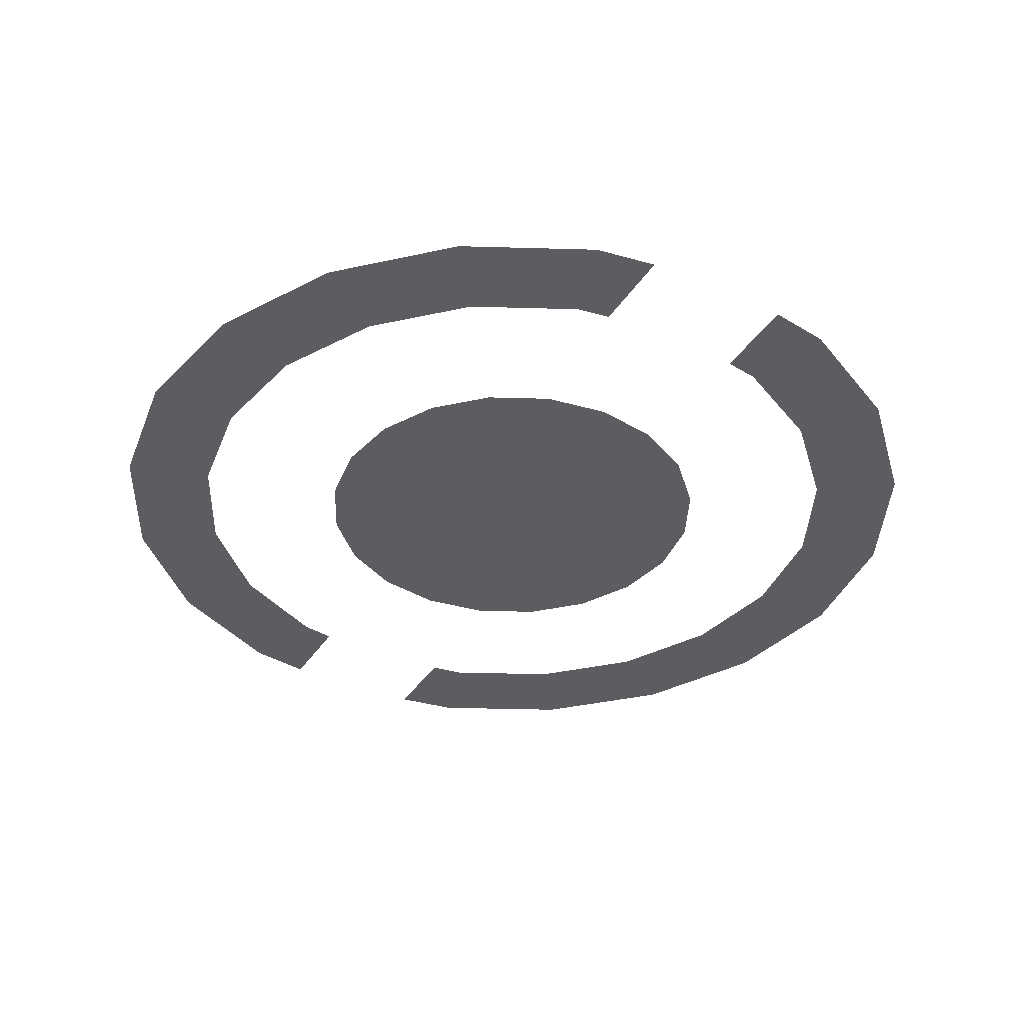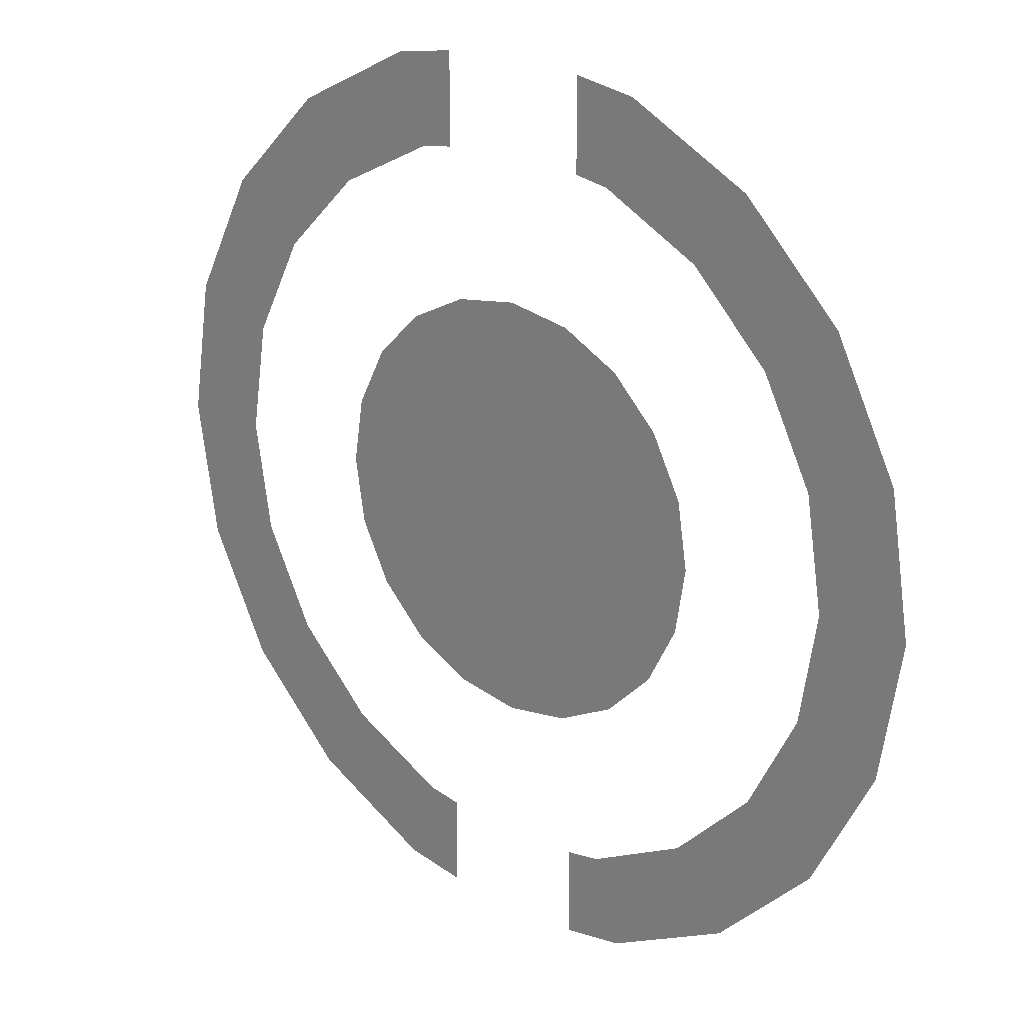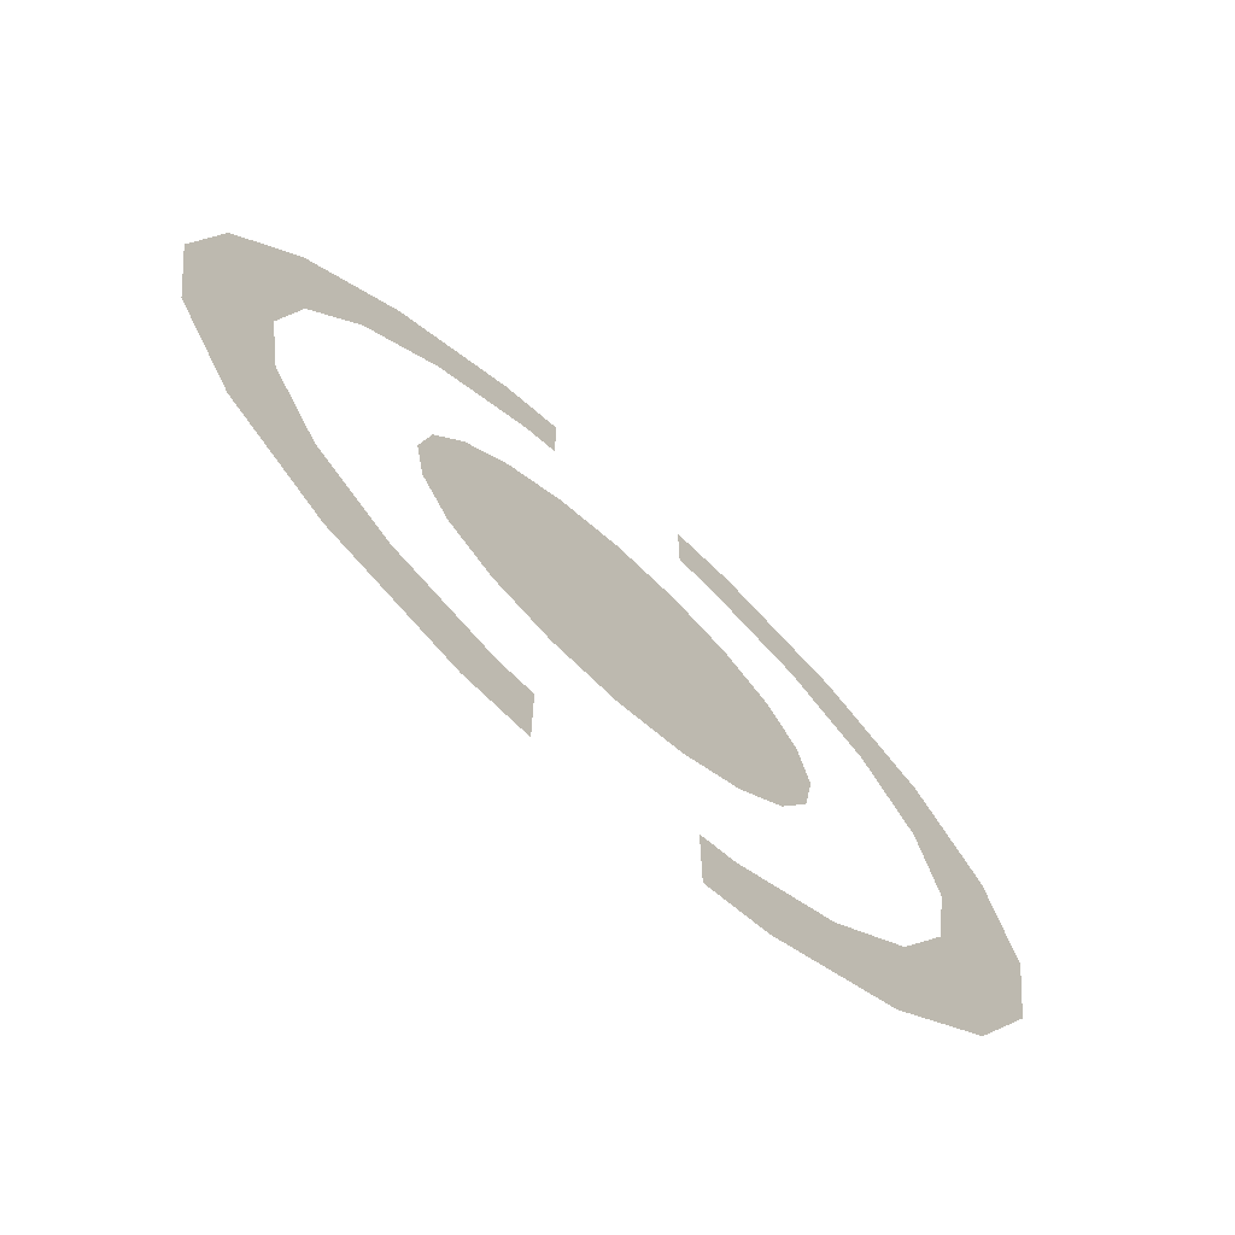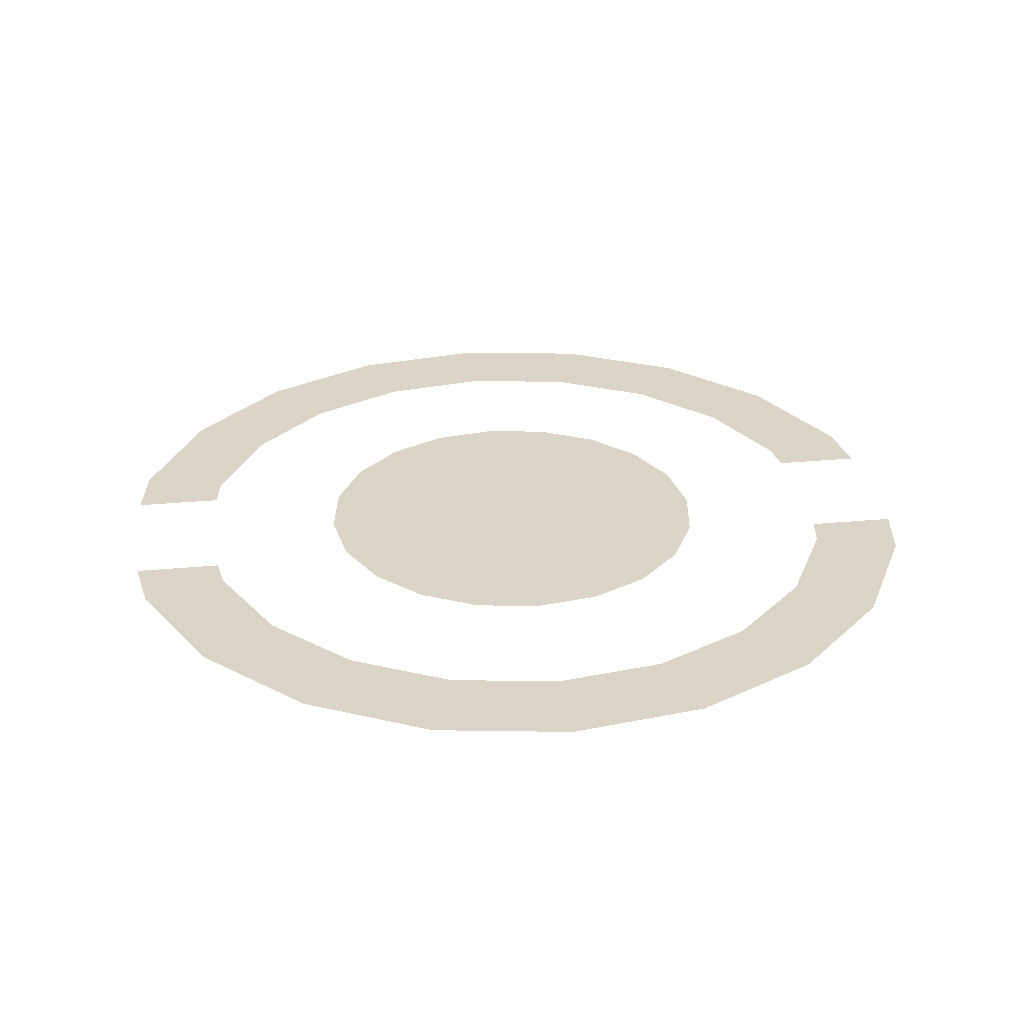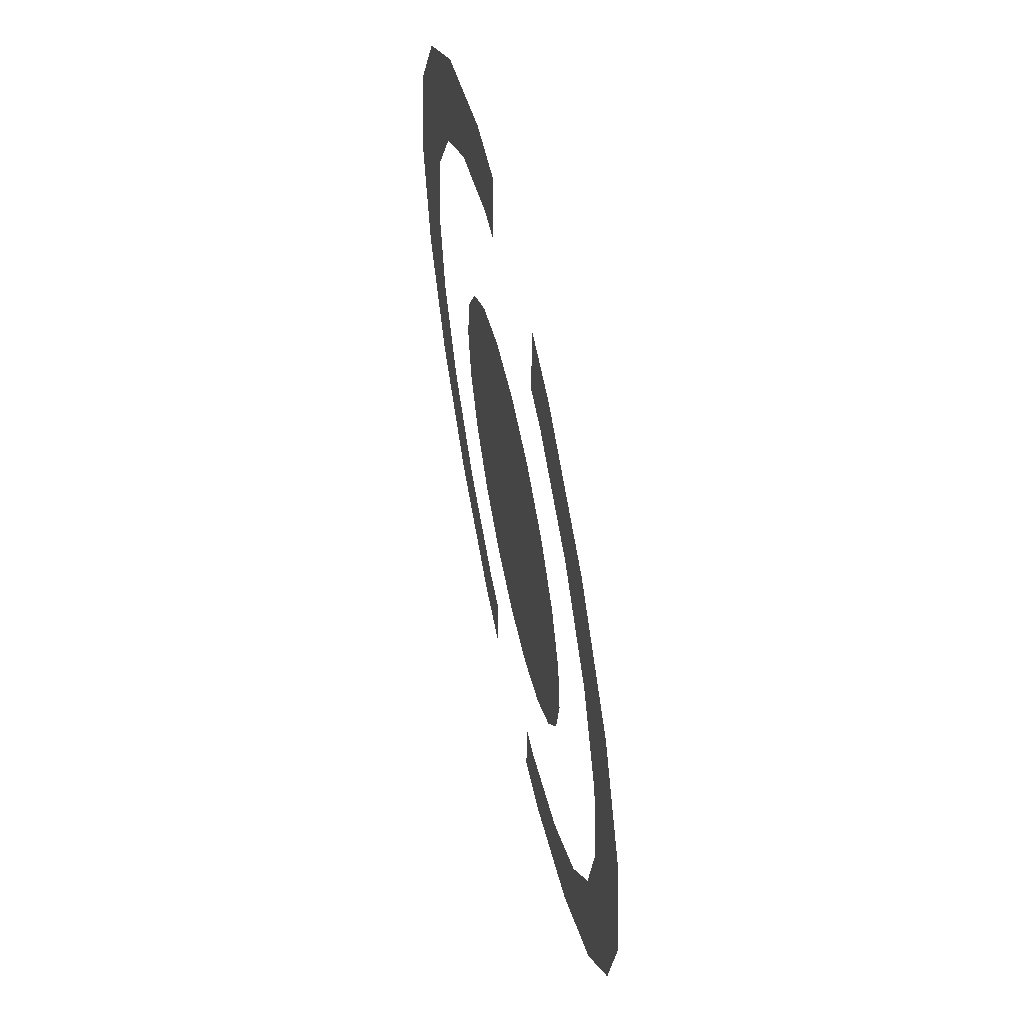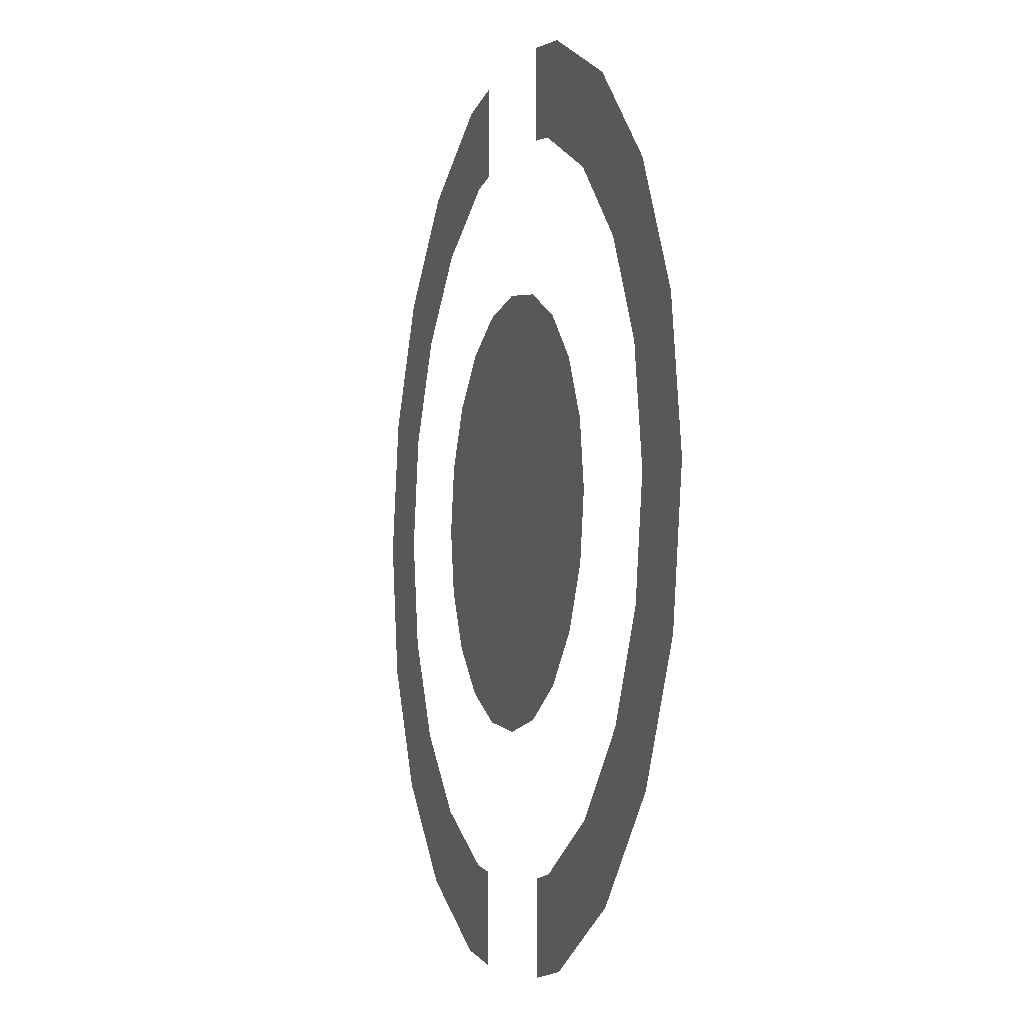
<metadata>
{"format":"obj","ext":"obj","renderer":"f3d","projection":"perspective","resolution":1024,"background":"white","views":[{"elev":-37.1,"azim":-29.1,"up":"+Y"},{"elev":22.6,"azim":-138.6,"up":"+Z"},{"elev":-73.0,"azim":138.0,"up":"+Z"},{"elev":29.5,"azim":-97.8,"up":"+Y"},{"elev":61.2,"azim":-102.0,"up":"+Z"},{"elev":-5.8,"azim":-107.5,"up":"+Z"}]}
</metadata>
<code>
g Box_Geo05_mBox_centerHole_off_geo
v 0.00157 0.06019 -0.008963
v 0.002276 0.06019 -0.007003
v 0.00157 0.06019 -0.007115
v 0.002846 0.06019 -0.008761
v 0.005414 0.06019 -0.007452
v 0.004328 0.06019 -0.005957
v 0.007452 0.06019 -0.005414
v 0.005957 0.06019 -0.004328
v 0.008761 0.06019 -0.002846
v 0.007003 0.06019 -0.002276
v 0.009211 0.06019 8.722e-10
v 0.007364 0.06019 5.418e-10
v 0.008761 0.06019 0.002846
v 0.007003 0.06019 0.002276
v 0.007452 0.06019 0.005414
v 0.005957 0.06019 0.004328
v 0.005414 0.06019 0.007452
v 0.004328 0.06019 0.005957
v 0.002846 0.06019 0.008761
v 0.002276 0.06019 0.007003
v 0.00157 0.06019 0.008963
v 0.00157 0.06019 0.007115
v -0.002276 0.06019 -0.007003
v -0.00157 0.06019 -0.008963
v -0.00157 0.06019 -0.007115
v -0.002846 0.06019 -0.008761
v -0.004328 0.06019 -0.005957
v -0.005414 0.06019 -0.007452
v -0.005957 0.06019 -0.004328
v -0.007452 0.06019 -0.005414
v -0.007003 0.06019 -0.002276
v -0.008761 0.06019 -0.002846
v -0.007364 0.06019 5.418e-10
v -0.009211 0.06019 8.722e-10
v -0.007003 0.06019 0.002276
v -0.008761 0.06019 0.002846
v -0.005957 0.06019 0.004328
v -0.007452 0.06019 0.005414
v -0.004328 0.06019 0.005957
v -0.005414 0.06019 0.007452
v -0.002276 0.06019 0.007003
v -0.002846 0.06019 0.008761
v -0.00157 0.06019 0.008963
v -0.00157 0.06019 0.007115
v 0.004122 0.06019 -0.001339
v 2.647e-25 0.06019 2.647e-25
v 0.003506 0.06019 -0.002547
v 0.004334 0.06019 2.647e-25
v 0.002547 0.06019 -0.003506
v 0.004122 0.06019 0.001339
v 0.001339 0.06019 -0.004122
v 0.003506 0.06019 0.002547
v 2.647e-25 0.06019 -0.004334
v 0.002547 0.06019 0.003506
v -0.001339 0.06019 -0.004122
v 0.001339 0.06019 0.004122
v -0.002547 0.06019 -0.003506
v -1.292e-10 0.06019 0.004334
v -0.003506 0.06019 -0.002547
v -0.001339 0.06019 0.004122
v -0.004122 0.06019 -0.001339
v -0.002547 0.06019 0.003506
v -0.004334 0.06019 2.647e-25
v -0.003506 0.06019 0.002547
v -0.004122 0.06019 0.001339
g Box_Geo05_mBox_centerHole_off_geo_0
f 3 2 1
f 2 4 1
f 5 4 2
f 6 5 2
f 7 5 6
f 8 7 6
f 9 7 8
f 10 9 8
f 11 9 10
f 12 11 10
f 13 11 12
f 14 13 12
f 15 13 14
f 16 15 14
f 17 15 16
f 18 17 16
f 19 17 18
f 20 19 18
f 21 19 20
f 22 21 20
f 25 24 23
f 24 26 23
f 23 26 27
f 26 28 27
f 27 28 29
f 28 30 29
f 29 30 31
f 30 32 31
f 31 32 33
f 32 34 33
f 33 34 35
f 34 36 35
f 35 36 37
f 36 38 37
f 37 38 39
f 38 40 39
f 39 40 41
f 40 42 41
f 41 42 43
f 44 41 43
f 47 46 45
f 45 46 48
f 49 46 47
f 48 46 50
f 51 46 49
f 50 46 52
f 53 46 51
f 52 46 54
f 55 46 53
f 54 46 56
f 57 46 55
f 56 46 58
f 59 46 57
f 58 46 60
f 61 46 59
f 60 46 62
f 63 46 61
f 62 46 64
f 65 46 63
f 64 46 65

</code>
